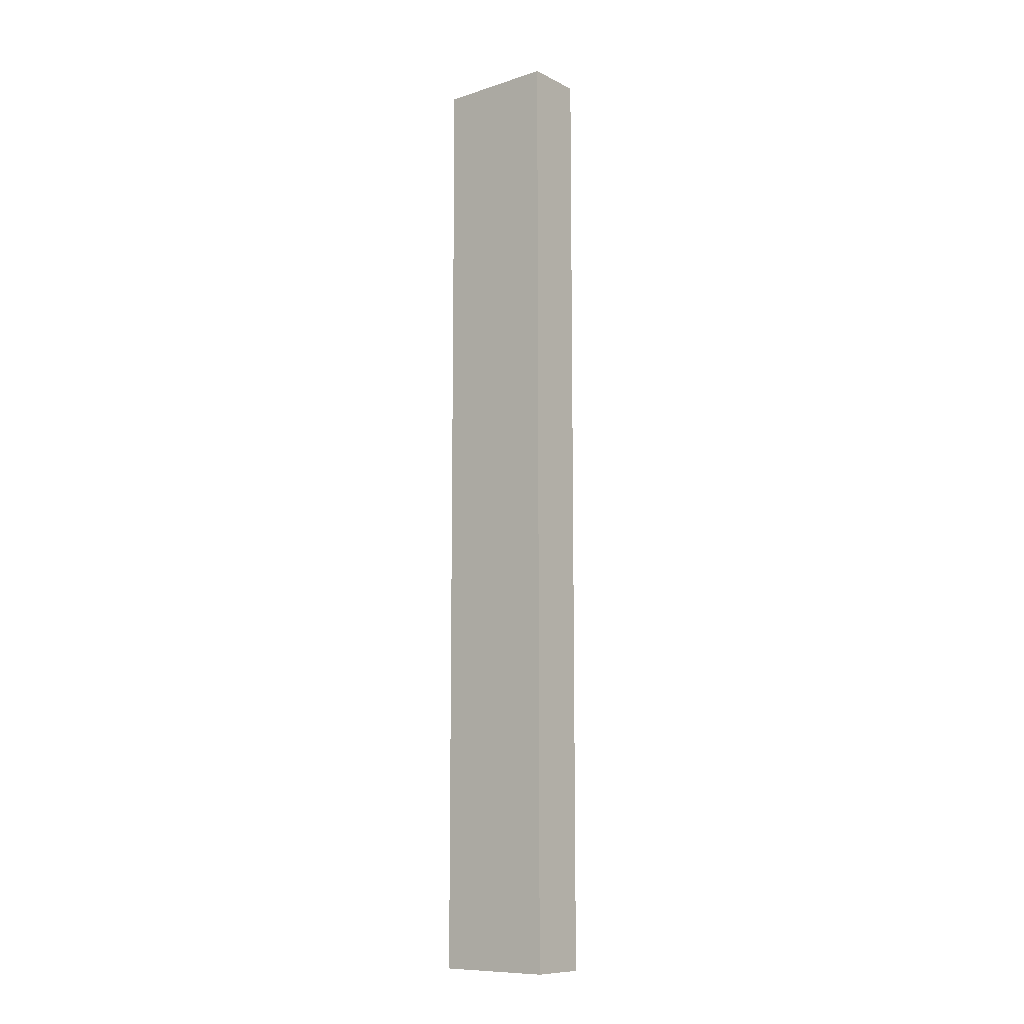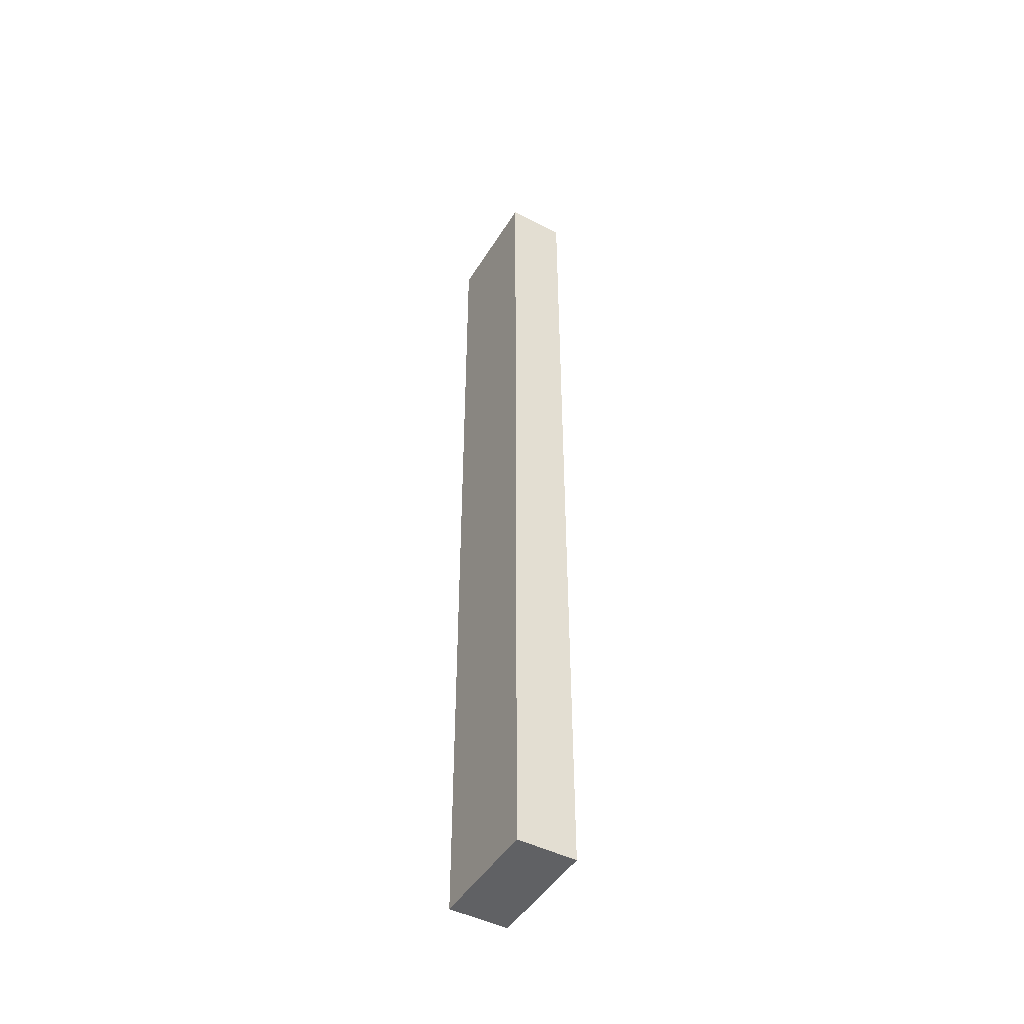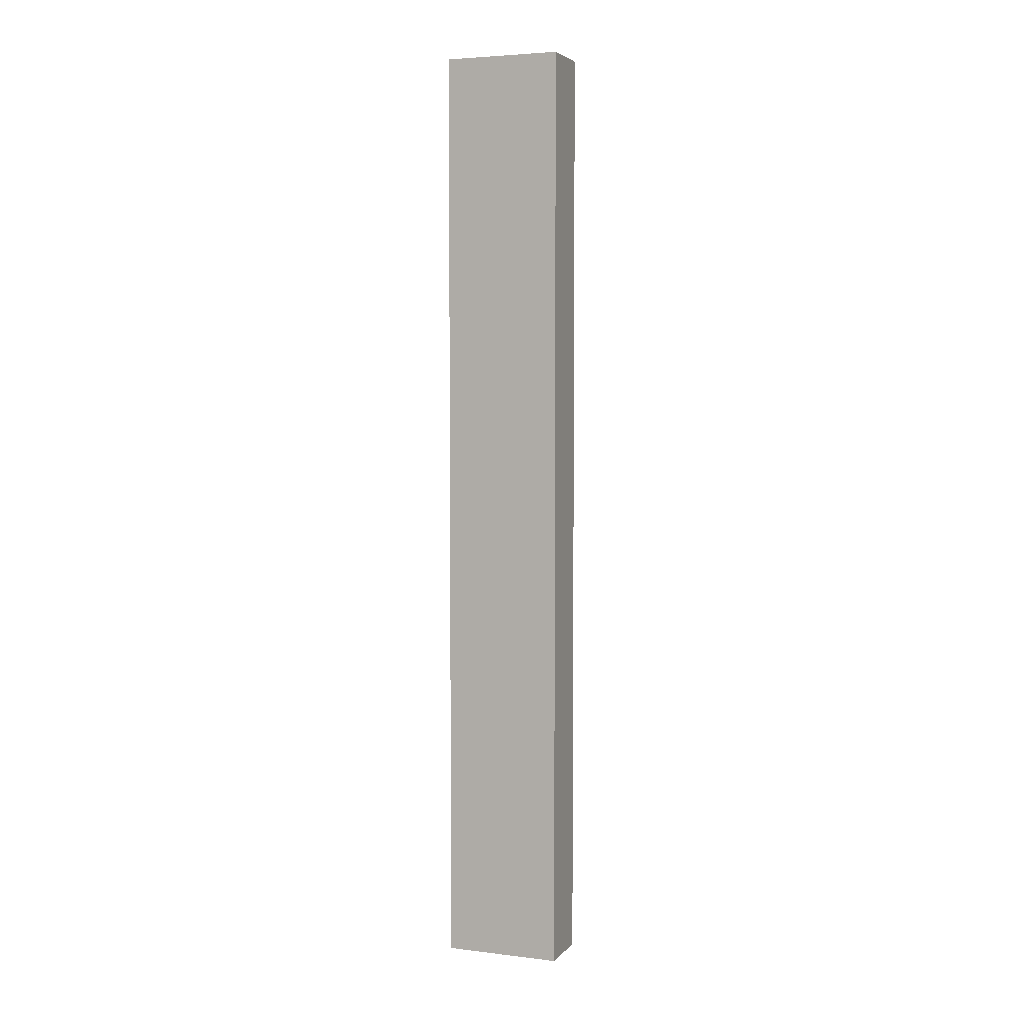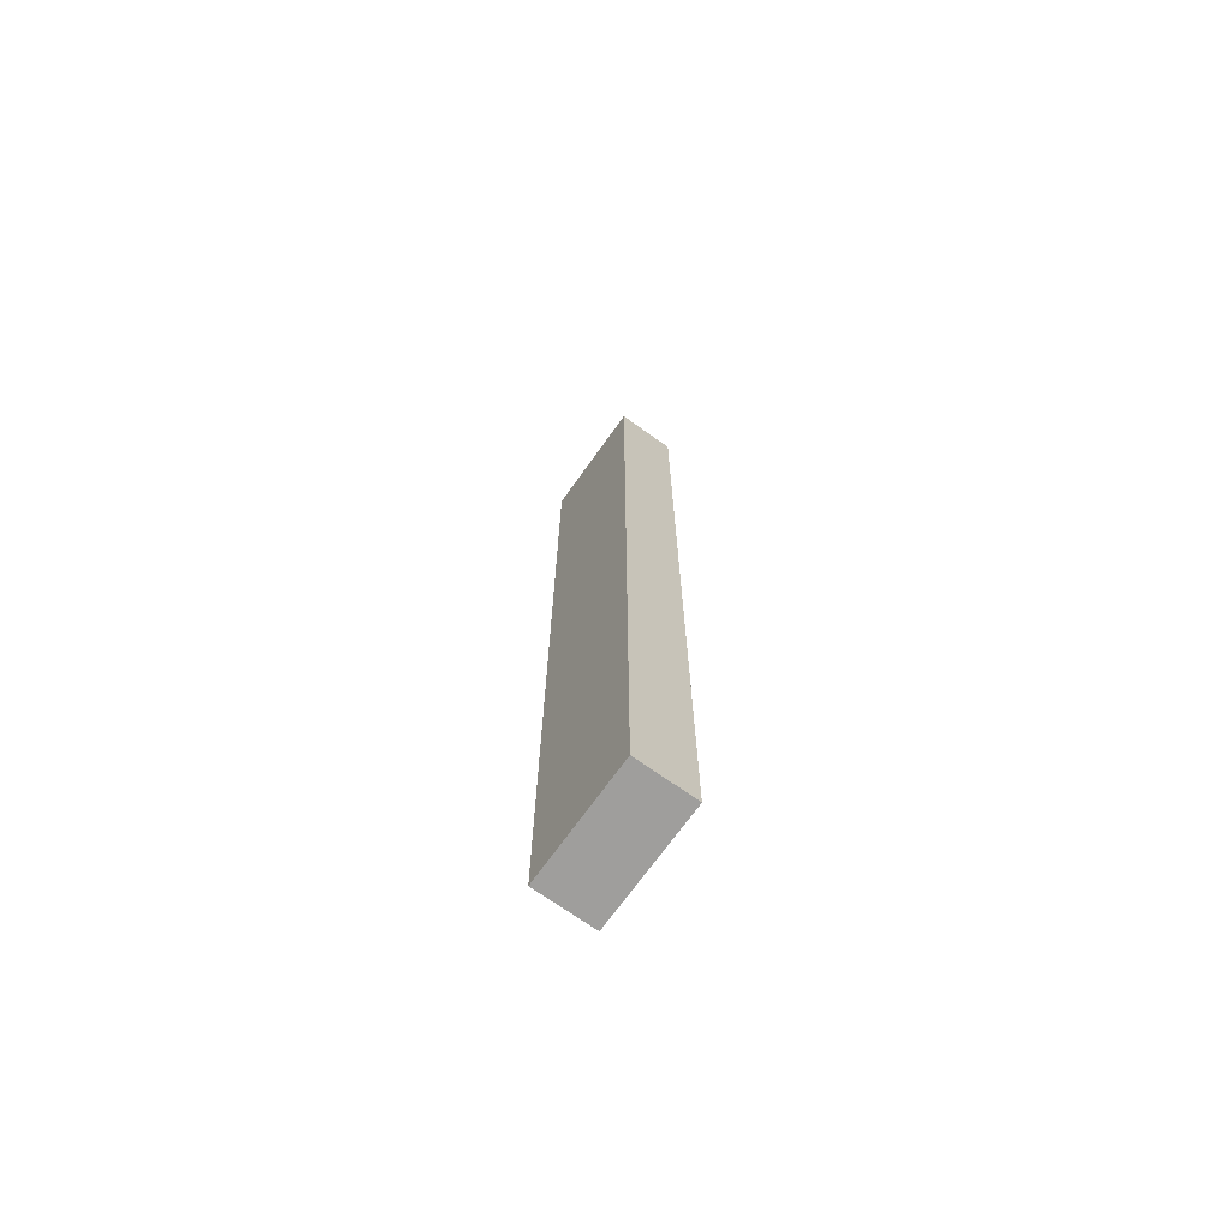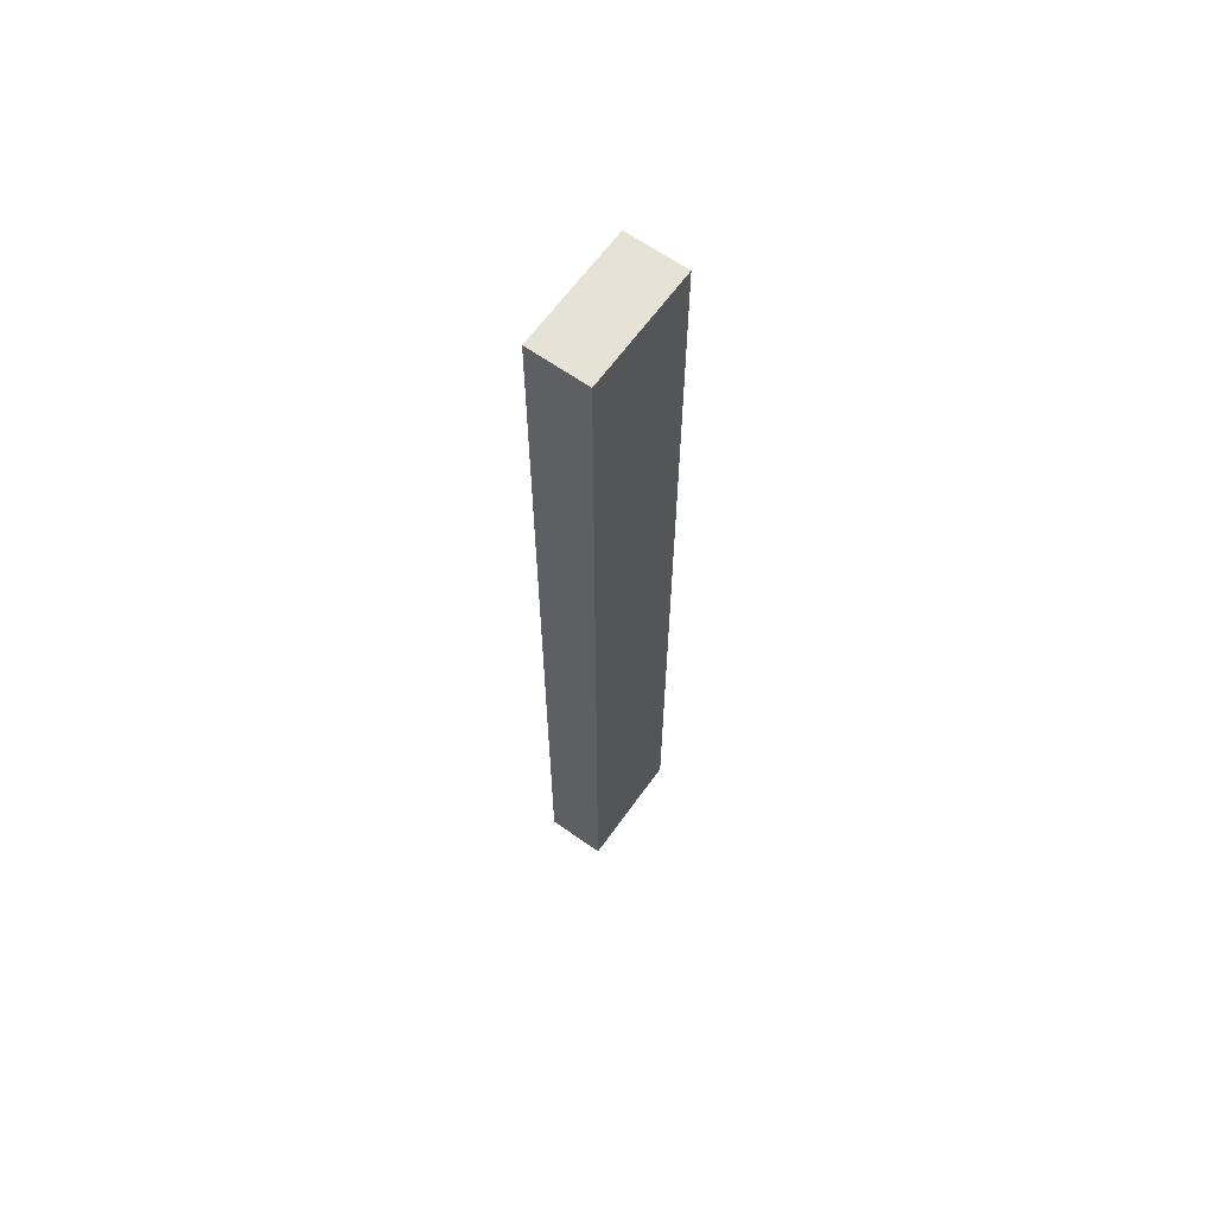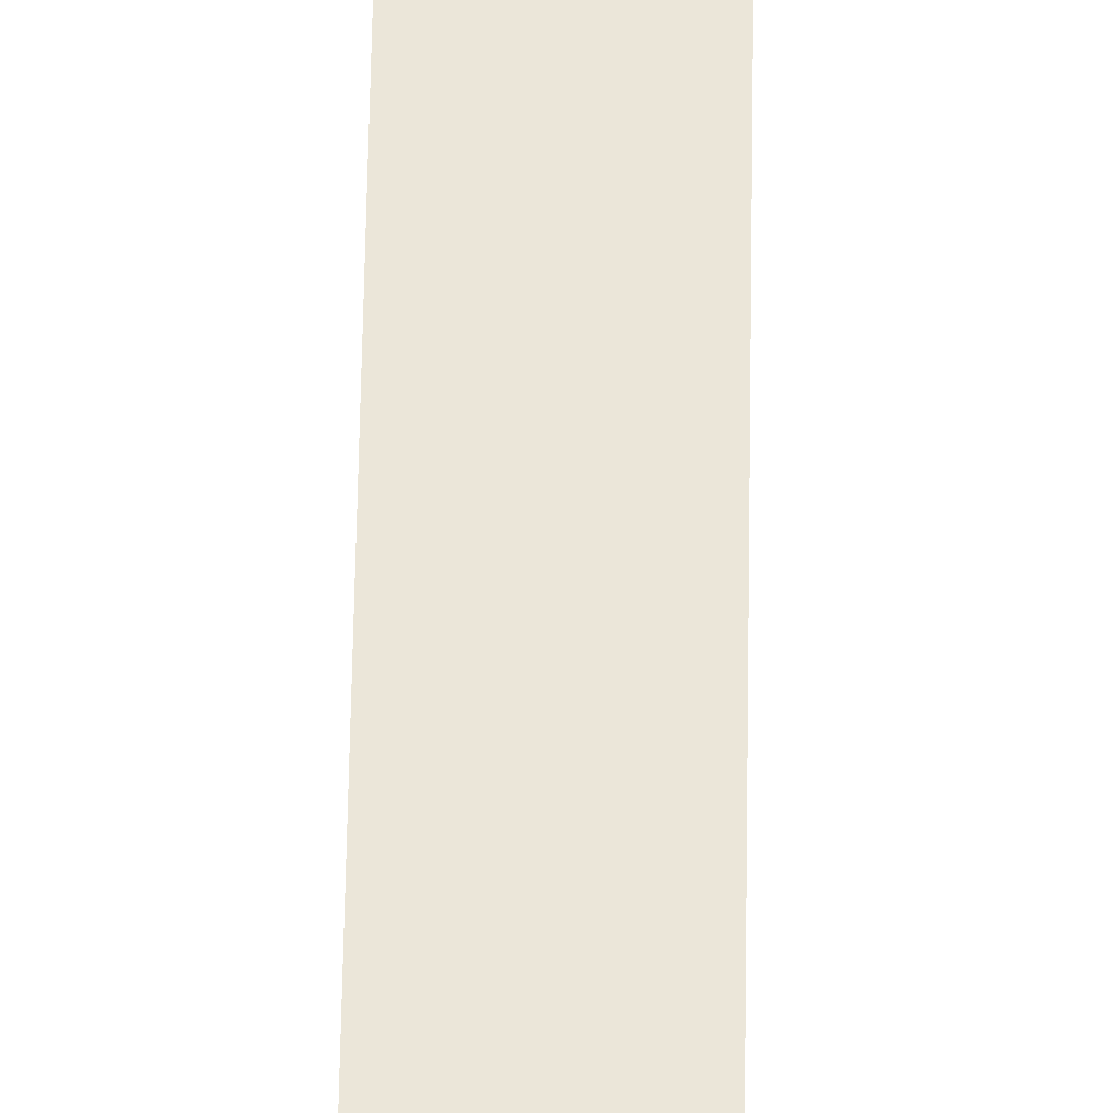
<metadata>
{"format":"obj","ext":"obj","renderer":"f3d","projection":"perspective","resolution":1024,"background":"white","views":[{"elev":-10.2,"azim":129.1,"up":"+Y"},{"elev":-46.9,"azim":-30.1,"up":"+Y"},{"elev":4.4,"azim":-68.9,"up":"+Y"},{"elev":-70.9,"azim":-35.5,"up":"+Y"},{"elev":64.0,"azim":-144.4,"up":"+Y"},{"elev":55.1,"azim":-179.1,"up":"+Z"}]}
</metadata>
<code>
o
v 16.3 4.8 -8
v 16.6 4.8 -8
v 16.3 0 -8
v 16.6 0 -8
v 16.3 4.8 -8.6
v 16.6 4.8 -8.6
v 16.3 0 -8.6
v 16.6 0 -8.6
v 16.3 4.8 -8
v 16.3 0 -8
v 16.3 4.8 -8.6
v 16.3 0 -8.6
v 16.6 4.8 -8
v 16.6 0 -8
v 16.6 4.8 -8.6
v 16.6 0 -8.6
v 16.3 4.8 -8
v 16.3 4.8 -8.6
v 16.6 4.8 -8
v 16.6 4.8 -8.6
v 16.3 0 -8
v 16.3 0 -8.6
v 16.6 0 -8
v 16.6 0 -8.6
f 3 2 1
f 4 2 3
f 5 6 7
f 7 6 8
f 11 10 9
f 12 10 11
f 13 14 15
f 15 14 16
f 19 18 17
f 20 18 19
f 21 22 23
f 23 22 24

</code>
